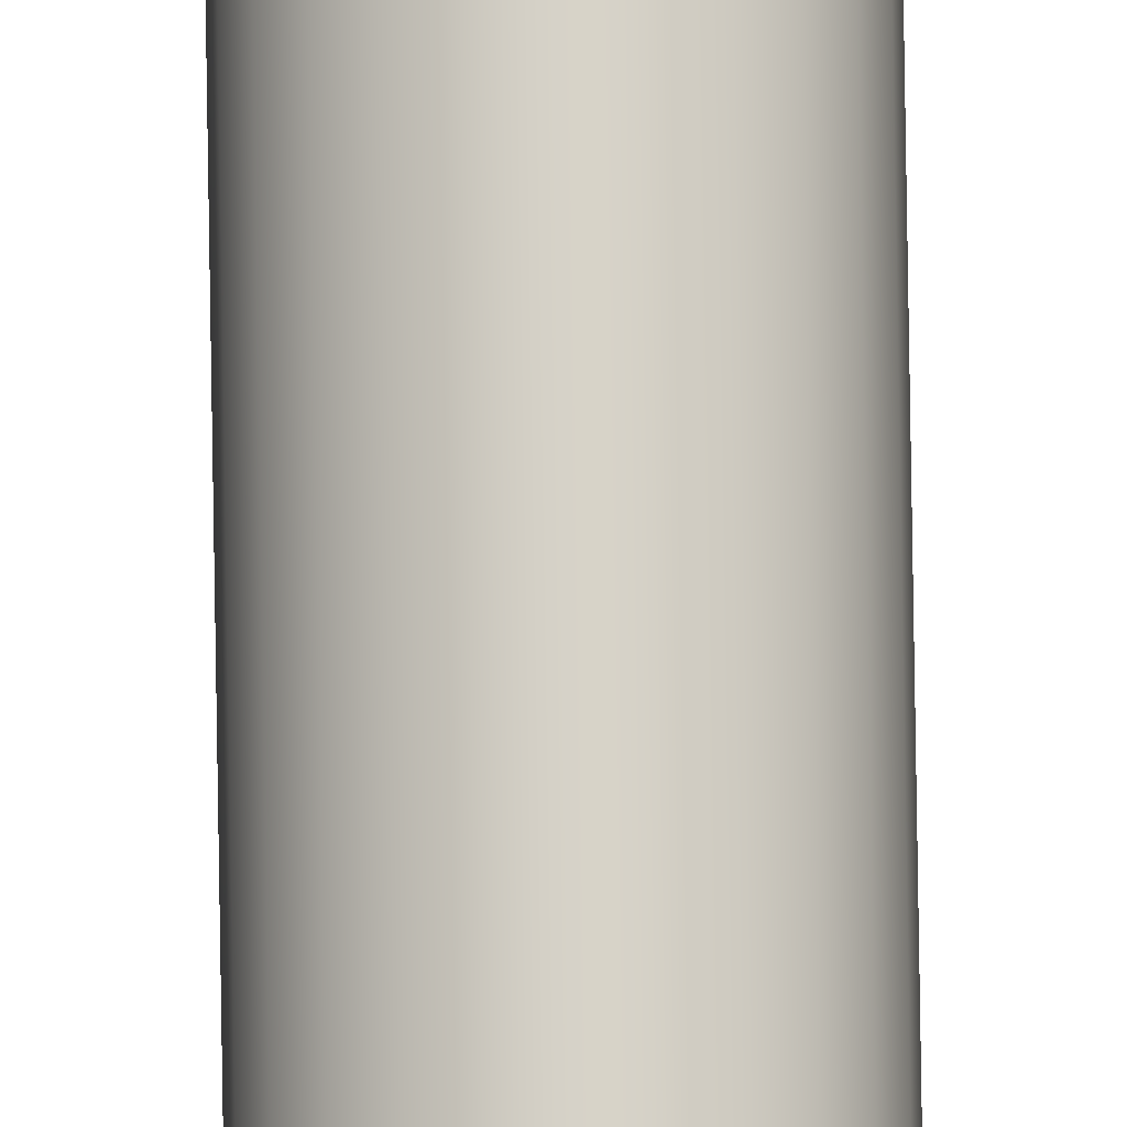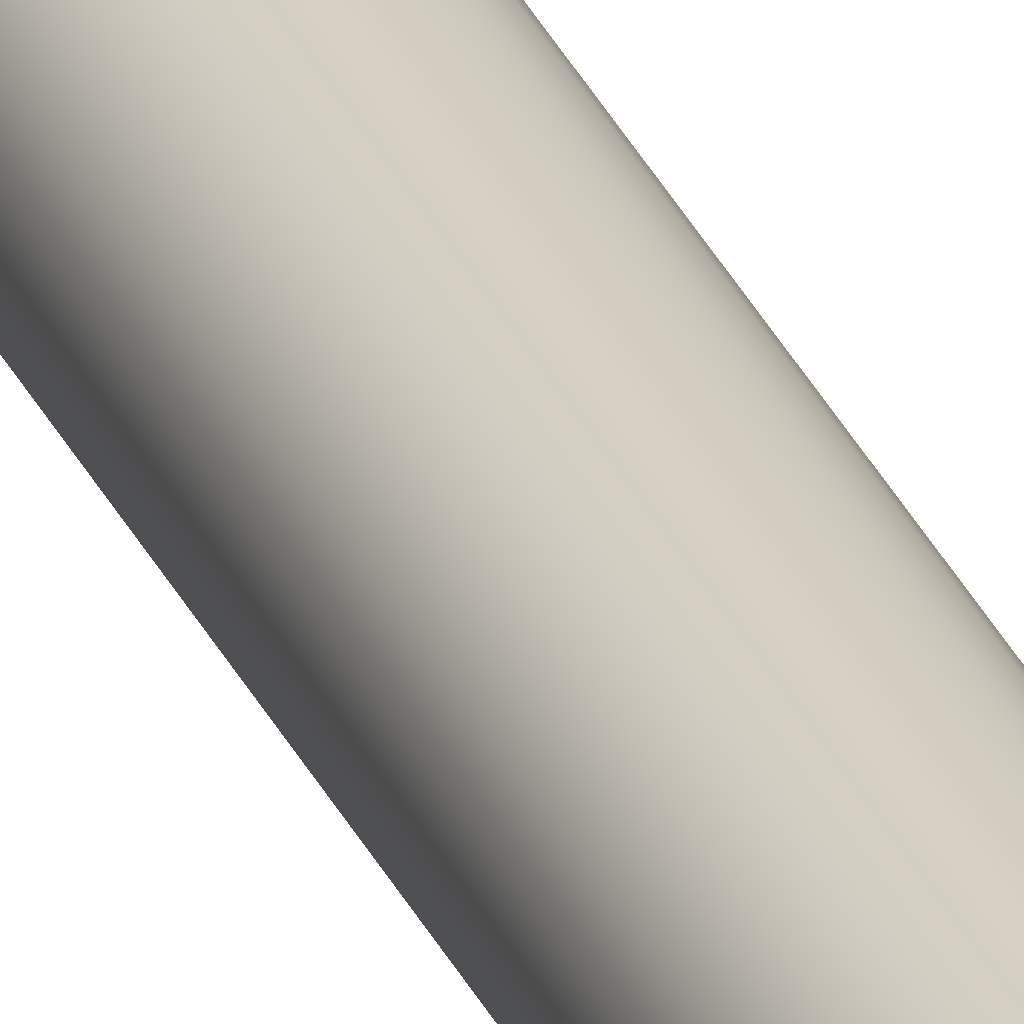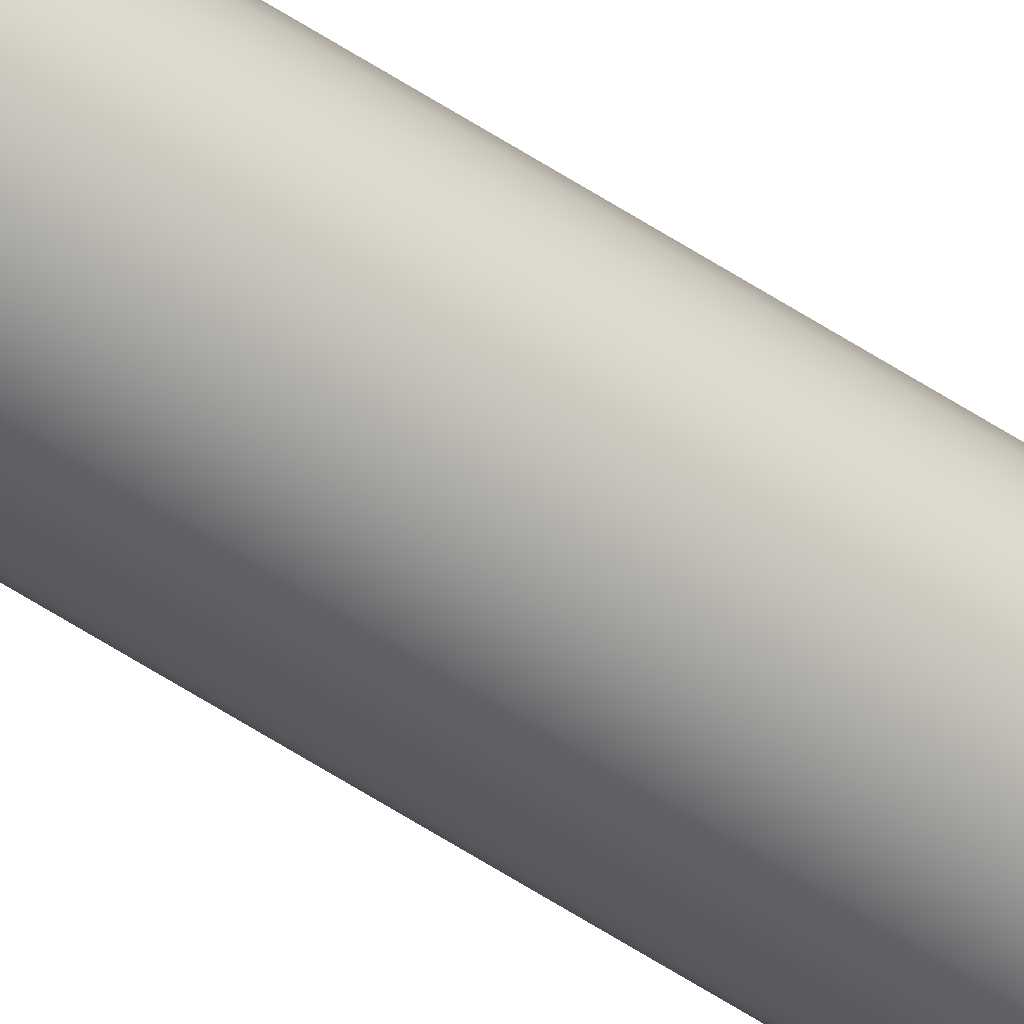
<metadata>
{"format":"obj","ext":"obj","renderer":"f3d","projection":"perspective","resolution":1024,"background":"white","views":[{"elev":78.0,"azim":179.1,"up":"+Y"},{"elev":26.6,"azim":-18.5,"up":"+Y"},{"elev":-52.3,"azim":-126.2,"up":"+Y"}]}
</metadata>
<code>
o mesh68/mesh68-geometry#mesh68-geometry
v 0.2662 -0.1459 -0.2967
v 0.2656 -0.1459 0.2162
v 0.2656 -0.1459 -0.2967
v 0.2662 -0.1459 0.2162
v 0.2671 -0.1453 -0.2967
v 0.2667 -0.1457 0.2162
v 0.2667 -0.1457 -0.2967
v 0.2671 -0.1453 0.2162
v 0.2662 -0.1418 -0.2967
v 0.2667 -0.142 -0.2967
v 0.2656 -0.1418 0.2162
v 0.2662 -0.1418 0.2162
v 0.2674 -0.1449 0.2162
v 0.2674 -0.1449 -0.2967
v 0.2671 -0.1424 -0.2967
v 0.2667 -0.142 0.2162
v 0.2671 -0.1424 0.2162
v 0.2674 -0.1428 0.2162
v 0.2676 -0.1444 0.2162
v 0.2656 -0.1418 -0.2967
v 0.2651 -0.1459 -0.2967
v 0.2674 -0.1428 -0.2967
v 0.2651 -0.1418 0.2162
v 0.2677 -0.1438 0.2162
v 0.2676 -0.1444 -0.2967
v 0.2677 -0.1438 -0.2967
v 0.2676 -0.1433 -0.2967
v 0.2676 -0.1433 0.2162
v 0.2651 -0.1418 -0.2967
v 0.2646 -0.1457 -0.2967
v 0.2651 -0.1459 0.2162
v 0.2646 -0.142 -0.2967
v 0.2641 -0.1453 -0.2967
v 0.2646 -0.142 0.2162
v 0.2641 -0.1424 0.2162
v 0.2641 -0.1424 -0.2967
v 0.2638 -0.1428 -0.2967
v 0.2638 -0.1449 -0.2967
v 0.2646 -0.1457 0.2162
v 0.2638 -0.1449 0.2162
v 0.2641 -0.1453 0.2162
v 0.2636 -0.1444 0.2162
v 0.2636 -0.1444 -0.2967
v 0.2636 -0.1433 -0.2967
v 0.2638 -0.1428 0.2162
v 0.2635 -0.1438 -0.2967
v 0.2635 -0.1438 0.2162
v 0.2636 -0.1433 0.2162
f 1 2 3
f 2 1 4
f 3 2 1
f 4 1 2
f 5 6 7
f 7 6 5
f 8 5 6
f 7 4 1
f 4 7 6
f 1 4 7
f 6 7 4
f 3 9 1
f 1 10 7
f 1 9 3
f 7 10 1
f 11 2 4
f 12 4 6
f 4 2 11
f 5 13 8
f 8 13 5
f 14 5 13
f 6 5 8
f 7 15 5
f 5 15 7
f 16 6 8
f 17 8 13
f 18 13 19
f 6 4 12
f 8 6 16
f 13 8 17
f 19 13 18
f 3 20 9
f 3 20 21
f 9 20 3
f 1 9 10
f 10 9 1
f 7 10 15
f 5 15 22
f 5 22 14
f 15 10 7
f 11 4 12
f 11 2 23
f 12 4 11
f 12 6 16
f 13 5 14
f 24 25 26
f 26 25 24
f 14 22 27
f 14 27 25
f 25 27 26
f 22 15 5
f 14 22 5
f 27 22 14
f 25 27 14
f 16 6 12
f 16 8 17
f 17 13 18
f 17 8 16
f 18 13 17
f 18 19 28
f 28 19 24
f 28 19 18
f 20 29 21
f 20 12 9
f 23 20 29
f 30 29 21
f 21 20 3
f 21 29 30
f 2 21 3
f 3 21 2
f 31 30 21
f 21 30 31
f 9 12 20
f 9 16 10
f 19 14 25
f 25 14 19
f 26 27 25
f 23 2 11
f 20 23 11
f 11 23 20
f 16 9 12
f 12 9 16
f 14 19 13
f 13 19 14
f 26 28 24
f 25 24 19
f 19 24 25
f 28 26 27
f 24 28 26
f 27 26 28
f 10 17 15
f 15 17 10
f 17 22 15
f 15 22 17
f 18 27 22
f 22 27 18
f 17 10 16
f 28 18 27
f 24 19 28
f 21 29 20
f 30 32 33
f 29 32 30
f 12 20 11
f 11 20 12
f 29 20 23
f 34 29 32
f 29 34 23
f 32 29 34
f 23 34 29
f 32 35 34
f 34 35 32
f 30 32 29
f 36 37 38
f 33 36 38
f 21 2 31
f 31 2 21
f 39 31 30
f 40 33 41
f 33 40 38
f 41 33 40
f 38 40 33
f 30 31 39
f 33 39 41
f 41 39 33
f 40 38 42
f 10 16 9
f 16 10 17
f 23 31 2
f 2 31 23
f 27 18 28
f 22 17 18
f 18 17 22
f 39 33 30
f 30 33 39
f 38 42 43
f 32 36 33
f 37 35 36
f 36 35 37
f 44 45 37
f 35 32 36
f 35 39 34
f 34 31 23
f 34 39 35
f 23 31 34
f 45 37 35
f 36 32 35
f 38 37 36
f 33 36 32
f 37 44 43
f 38 37 43
f 43 37 38
f 38 36 33
f 33 32 30
f 43 42 38
f 46 47 43
f 34 39 31
f 39 41 35
f 31 39 34
f 40 42 48
f 41 40 45
f 42 38 40
f 35 37 45
f 46 48 44
f 44 48 46
f 45 44 48
f 48 44 45
f 37 45 44
f 35 41 39
f 35 41 45
f 44 43 46
f 43 44 37
f 46 43 44
f 43 47 46
f 47 43 42
f 42 43 47
f 47 46 48
f 45 40 48
f 47 48 42
f 48 46 47
f 45 41 35
f 48 42 40
f 45 40 41
f 42 48 47
f 48 40 45

</code>
